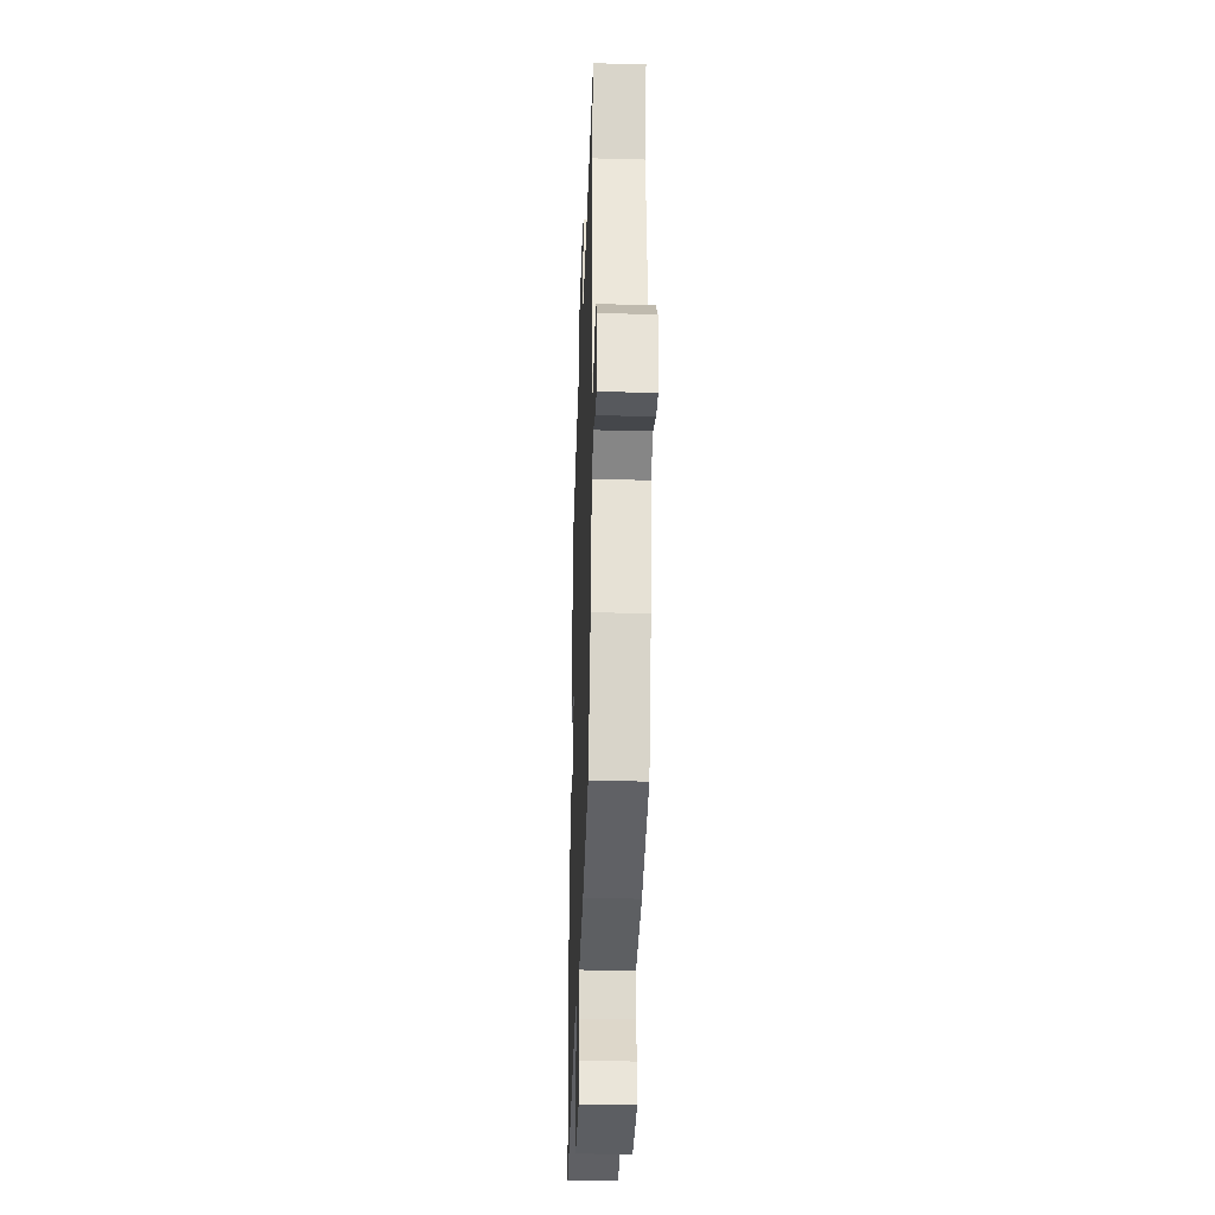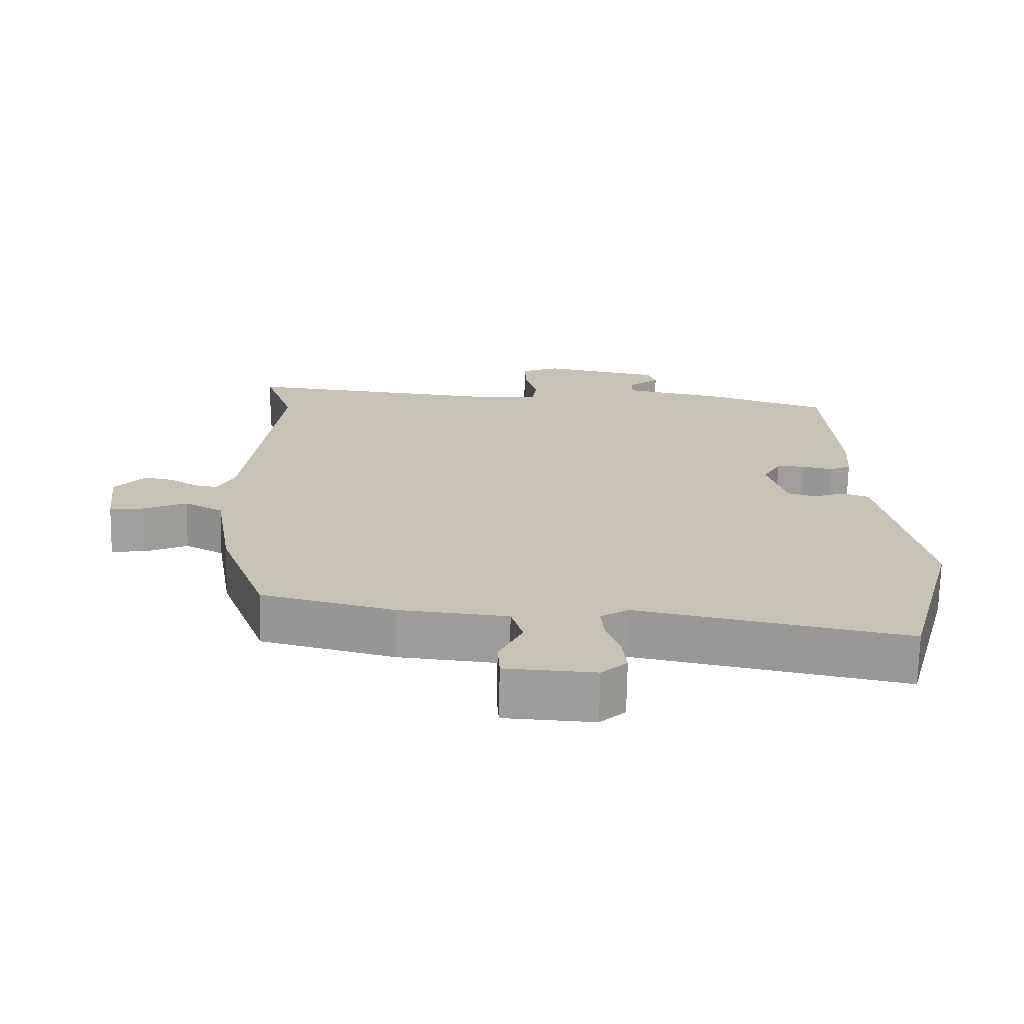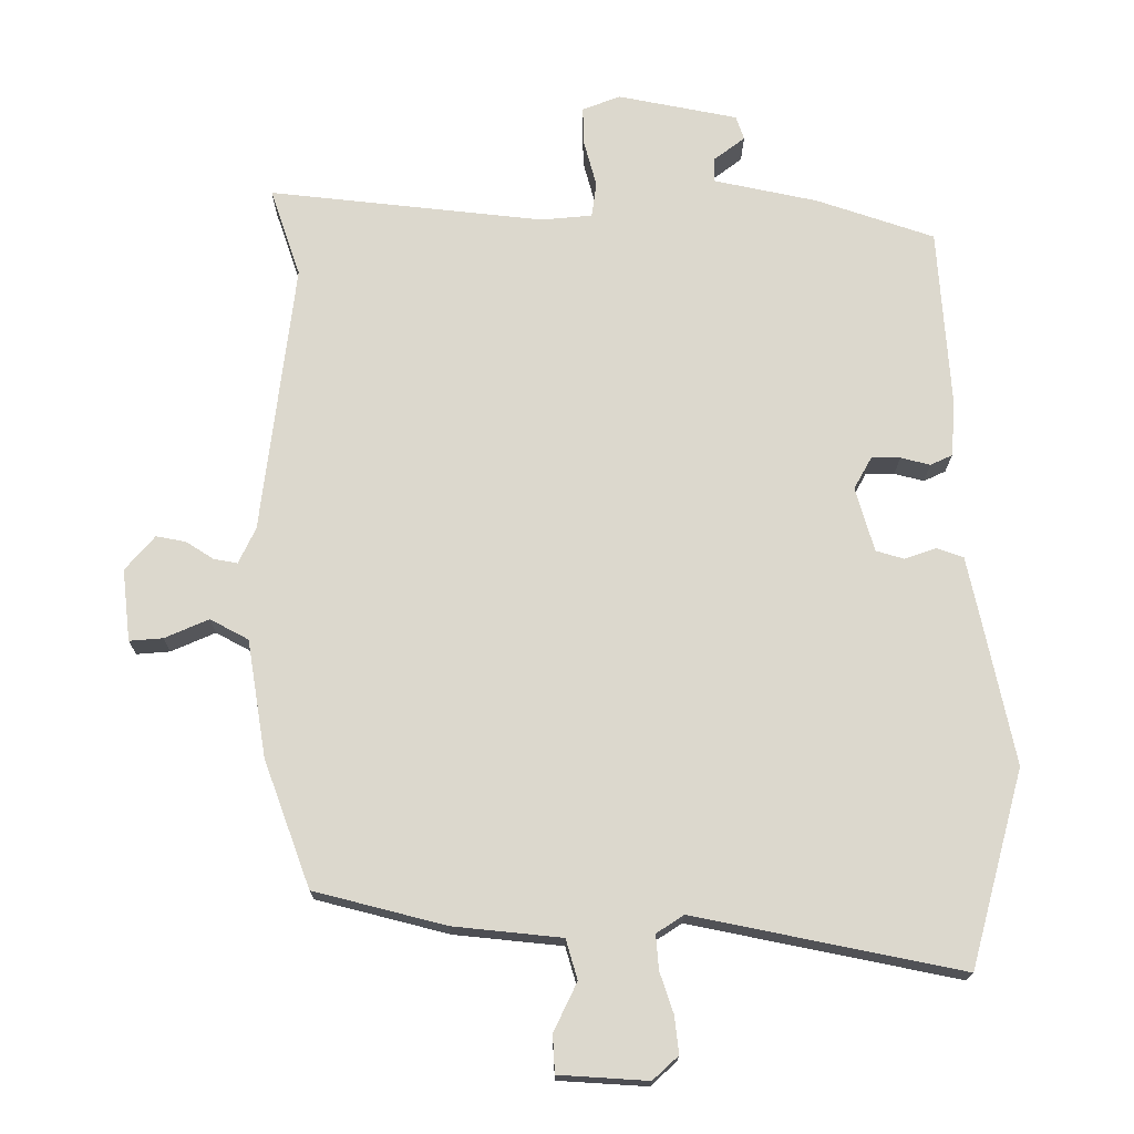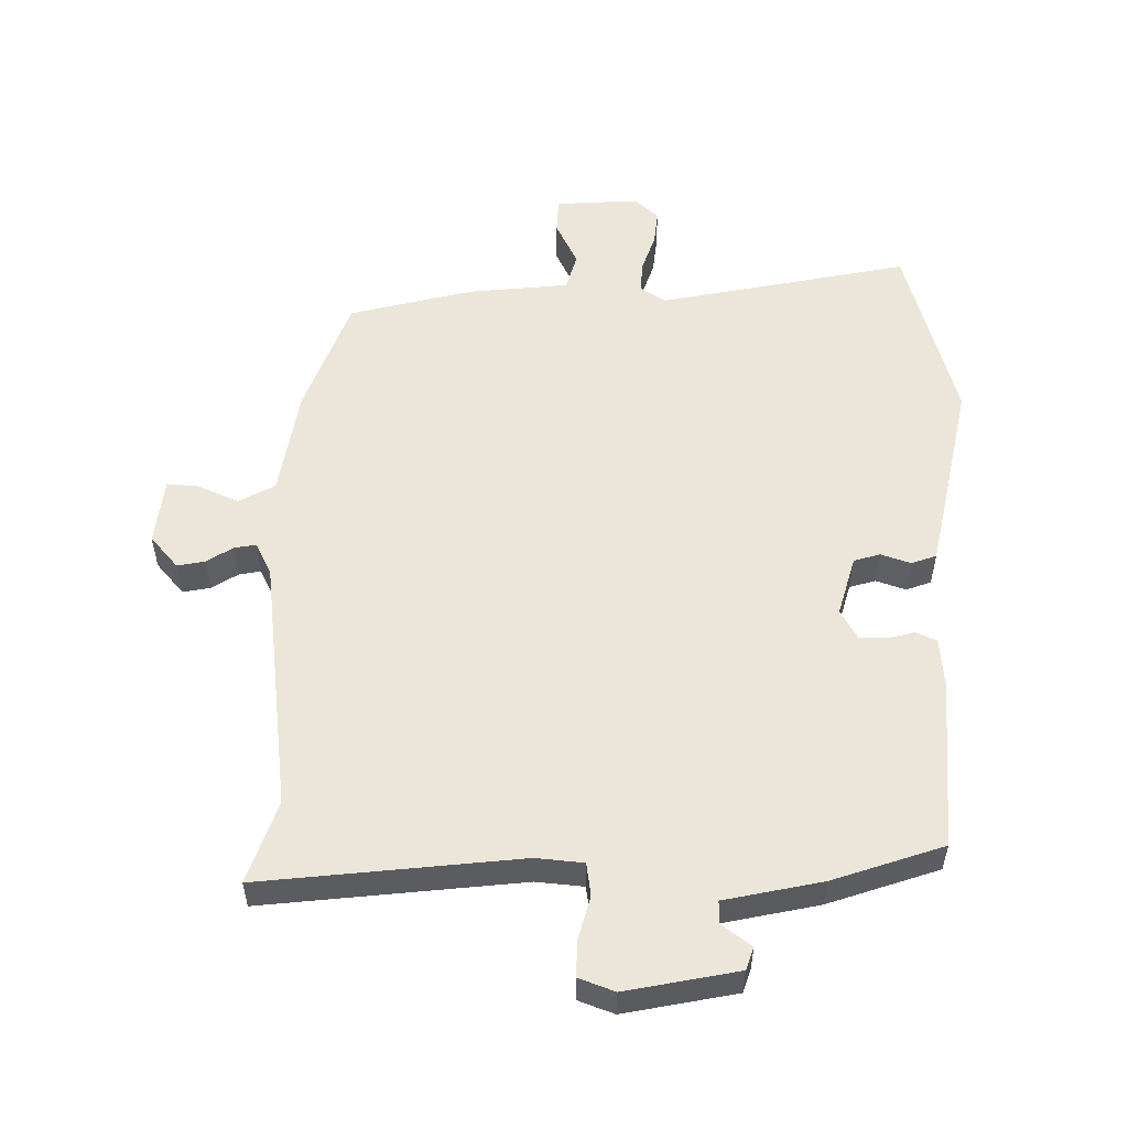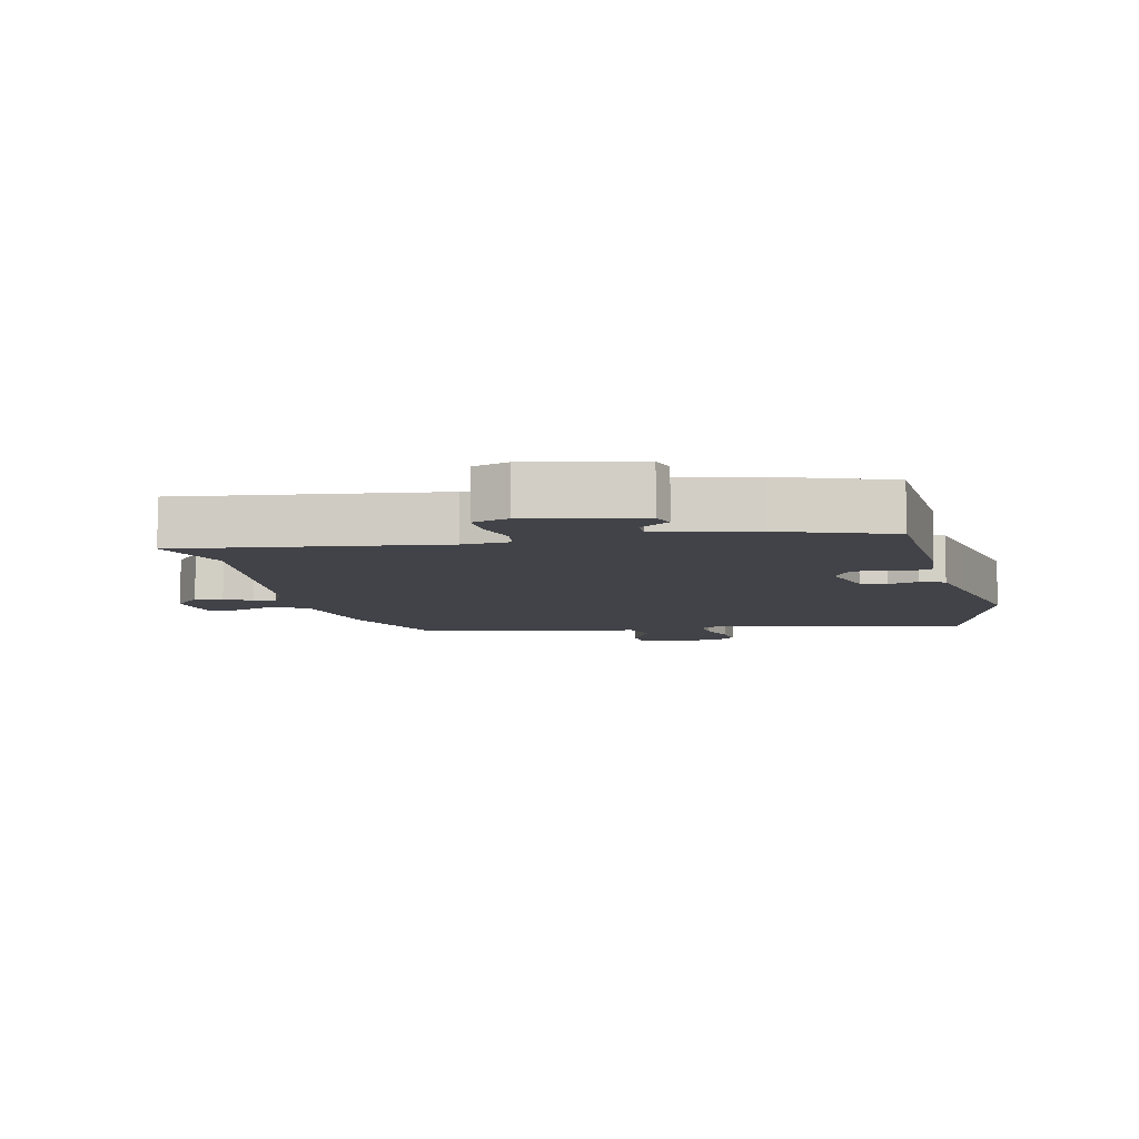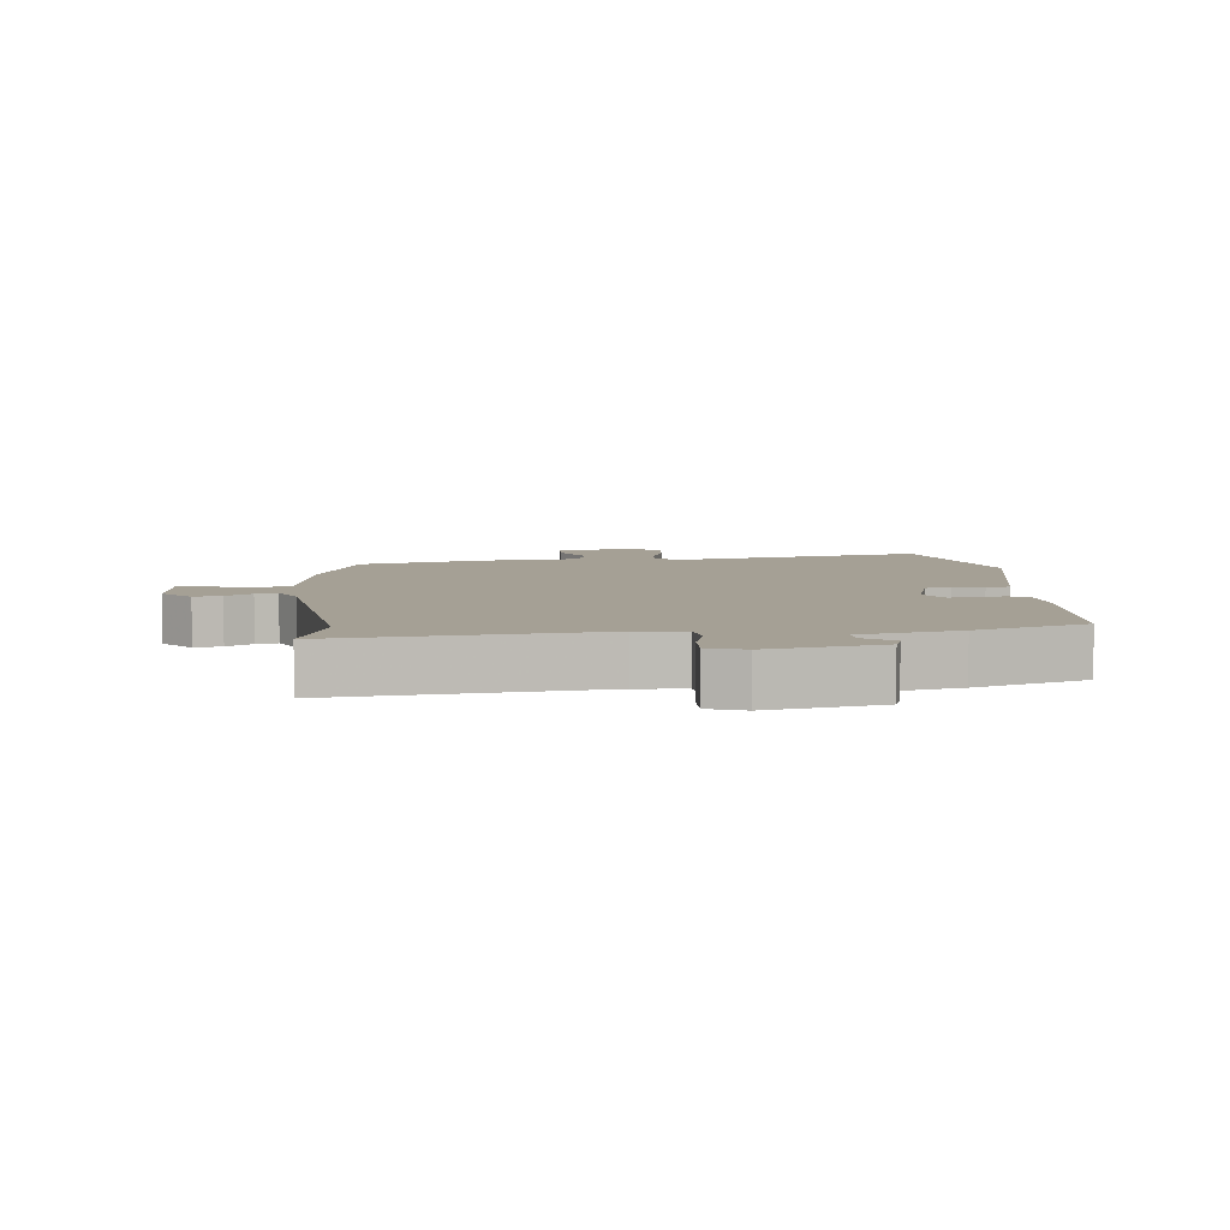
<metadata>
{"format":"obj","ext":"obj","renderer":"f3d","projection":"perspective","resolution":1024,"background":"white","views":[{"elev":-33.9,"azim":-92.1,"up":"+Z"},{"elev":-71.0,"azim":-1.1,"up":"+Z"},{"elev":-17.4,"azim":-0.3,"up":"+Z"},{"elev":54.5,"azim":0.6,"up":"+Y"},{"elev":-7.6,"azim":11.8,"up":"+Y"},{"elev":5.9,"azim":-6.0,"up":"+Y"}]}
</metadata>
<code>
v 0.55 0.07 -0.315
v 0.472 0.07 -0.602
v 0.081 0.07 -0.523
v 0.041 0.07 -0.549
v 0.045 0.07 -0.599
v 0.065 0.07 -0.659
v 0.071 0.07 -0.713
v 0.034 0.07 -0.747
v -0.096 0.07 -0.739
v -0.099 0.07 -0.684
v -0.065 0.07 -0.613
v -0.082 0.07 -0.555
v -0.24 0.07 -0.539
v -0.432 0.07 -0.49
v -0.5 0.07 -0.305
v -0.528 0.07 -0.134
v -0.584 0.07 -0.104
v -0.648 0.07 -0.132
v -0.697 0.07 -0.136
v -0.709 0.07 -0.031
v -0.666 0.07 0.019
v -0.623 0.07 0.011
v -0.582 0.07 -0.015
v -0.548 0.07 -0.021
v -0.523 0.07 0.031
v -0.475 0.07 0.428
v -0.519 0.07 0.557
v -0.117 0.07 0.514
v -0.043 0.07 0.521
v -0.036 0.07 0.572
v -0.054 0.07 0.639
v -0.056 0.07 0.696
v 0 0.07 0.717
v 0.174 0.07 0.683
v 0.186 0.07 0.648
v 0.14 0.07 0.613
v 0.14 0.07 0.578
v 0.292 0.07 0.546
v 0.464 0.07 0.488
v 0.482 0.07 0.223
v 0.476 0.07 0.144
v 0.444 0.07 0.129
v 0.401 0.07 0.14
v 0.359 0.07 0.14
v 0.333 0.07 0.093
v 0.36 0.07 -0.001
v 0.401 0.07 -0.013
v 0.447 0.07 0.003
v 0.486 0.07 -0.011
v 0.507 0.07 -0.109
v 0.55 0 -0.315
v 0.472 0 -0.602
v 0.081 0 -0.523
v 0.041 0 -0.549
v 0.045 0 -0.599
v 0.065 0 -0.659
v 0.071 0 -0.713
v 0.034 0 -0.747
v -0.096 0 -0.739
v -0.099 0 -0.684
v -0.065 0 -0.613
v -0.082 0 -0.555
v -0.24 0 -0.539
v -0.432 0 -0.49
v -0.5 0 -0.305
v -0.528 0 -0.134
v -0.584 0 -0.104
v -0.648 0 -0.132
v -0.697 0 -0.136
v -0.709 0 -0.031
v -0.666 0 0.019
v -0.623 0 0.011
v -0.582 0 -0.015
v -0.548 0 -0.021
v -0.523 0 0.031
v -0.475 0 0.428
v -0.519 0 0.557
v -0.117 0 0.514
v -0.043 0 0.521
v -0.036 0 0.572
v -0.054 0 0.639
v -0.056 0 0.696
v 0 0 0.717
v 0.174 0 0.683
v 0.186 0 0.648
v 0.14 0 0.613
v 0.14 0 0.578
v 0.292 0 0.546
v 0.464 0 0.488
v 0.482 0 0.223
v 0.476 0 0.144
v 0.444 0 0.129
v 0.401 0 0.14
v 0.359 0 0.14
v 0.333 0 0.093
v 0.36 0 -0.001
v 0.401 0 -0.013
v 0.447 0 0.003
v 0.486 0 -0.011
v 0.507 0 -0.109
f 1 2 3
f 50 1 3
f 49 50 3
f 48 49 3
f 47 48 3
f 46 47 3 4
f 45 46 4
f 41 42 43
f 40 41 43
f 39 40 43
f 38 39 43
f 37 38 43
f 37 43 44
f 34 35 36
f 33 34 36
f 32 33 36
f 31 32 36
f 30 31 36
f 29 30 36 37
f 26 27 28
f 25 26 28 29
f 37 44 45
f 29 37 45
f 25 29 45
f 24 25 45
f 21 22 23
f 20 21 23
f 19 20 23
f 18 19 23
f 17 18 23
f 14 15 16
f 13 14 16
f 12 13 16
f 9 10 11
f 8 9 11
f 7 8 11
f 6 7 11
f 5 6 11
f 4 5 11 12
f 4 12 16
f 45 4 16
f 24 45 16
f 16 17 23 24
f 53 52 51
f 53 51 100
f 53 100 99
f 53 99 98
f 53 98 97
f 54 53 97 96
f 54 96 95
f 93 92 91
f 93 91 90
f 93 90 89
f 93 89 88
f 93 88 87
f 94 93 87
f 86 85 84
f 86 84 83
f 86 83 82
f 86 82 81
f 86 81 80
f 87 86 80 79
f 78 77 76
f 79 78 76 75
f 95 94 87
f 95 87 79
f 95 79 75
f 95 75 74
f 73 72 71
f 73 71 70
f 73 70 69
f 73 69 68
f 73 68 67
f 66 65 64
f 66 64 63
f 66 63 62
f 61 60 59
f 61 59 58
f 61 58 57
f 61 57 56
f 61 56 55
f 62 61 55 54
f 66 62 54
f 66 54 95
f 66 95 74
f 74 73 67 66
f 1 51 52 2
f 2 52 53 3
f 3 53 54 4
f 4 54 55 5
f 5 55 56 6
f 6 56 57 7
f 7 57 58 8
f 8 58 59 9
f 9 59 60 10
f 10 60 61 11
f 11 61 62 12
f 12 62 63 13
f 13 63 64 14
f 14 64 65 15
f 15 65 66 16
f 16 66 67 17
f 17 67 68 18
f 18 68 69 19
f 19 69 70 20
f 20 70 71 21
f 21 71 72 22
f 22 72 73 23
f 23 73 74 24
f 24 74 75 25
f 25 75 76 26
f 26 76 77 27
f 27 77 78 28
f 28 78 79 29
f 29 79 80 30
f 30 80 81 31
f 31 81 82 32
f 32 82 83 33
f 33 83 84 34
f 34 84 85 35
f 35 85 86 36
f 36 86 87 37
f 37 87 88 38
f 38 88 89 39
f 39 89 90 40
f 40 90 91 41
f 41 91 92 42
f 42 92 93 43
f 43 93 94 44
f 44 94 95 45
f 45 95 96 46
f 46 96 97 47
f 47 97 98 48
f 48 98 99 49
f 49 99 100 50
f 50 100 51 1

</code>
